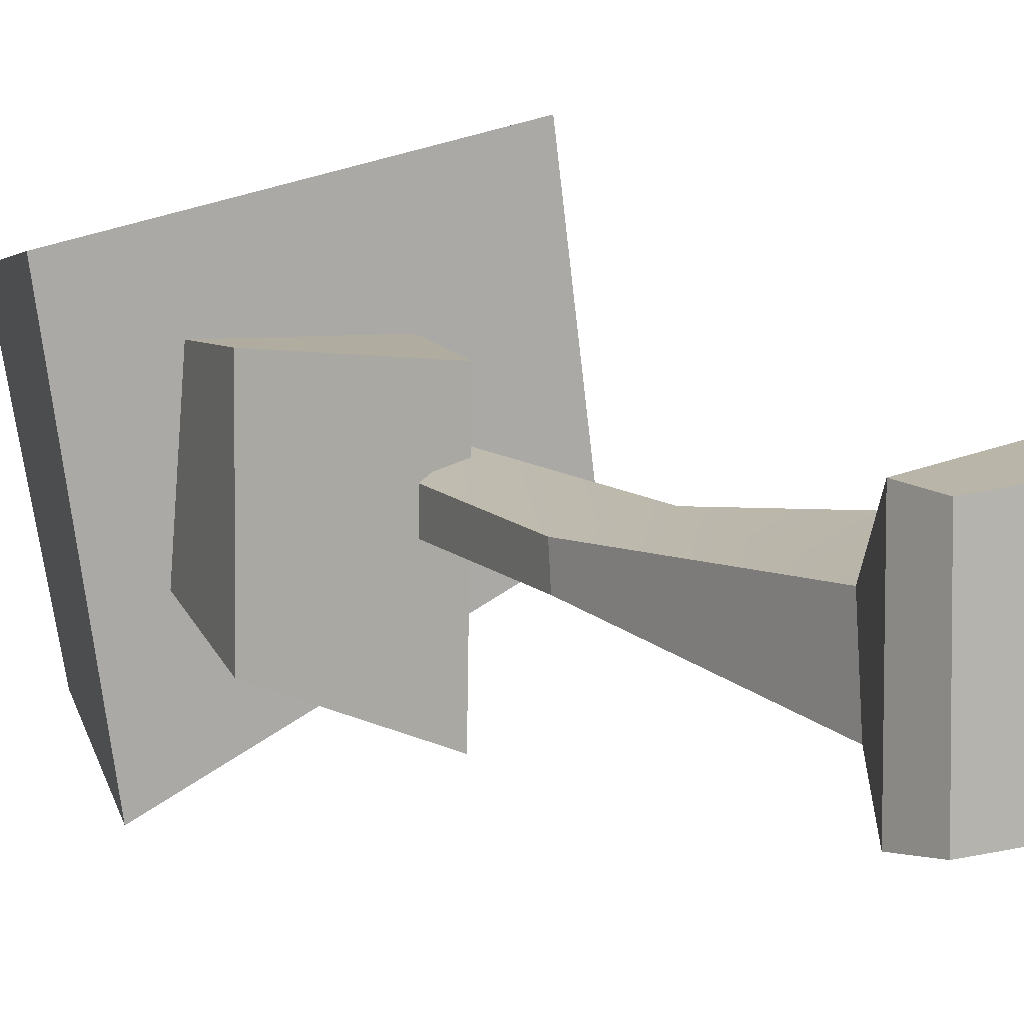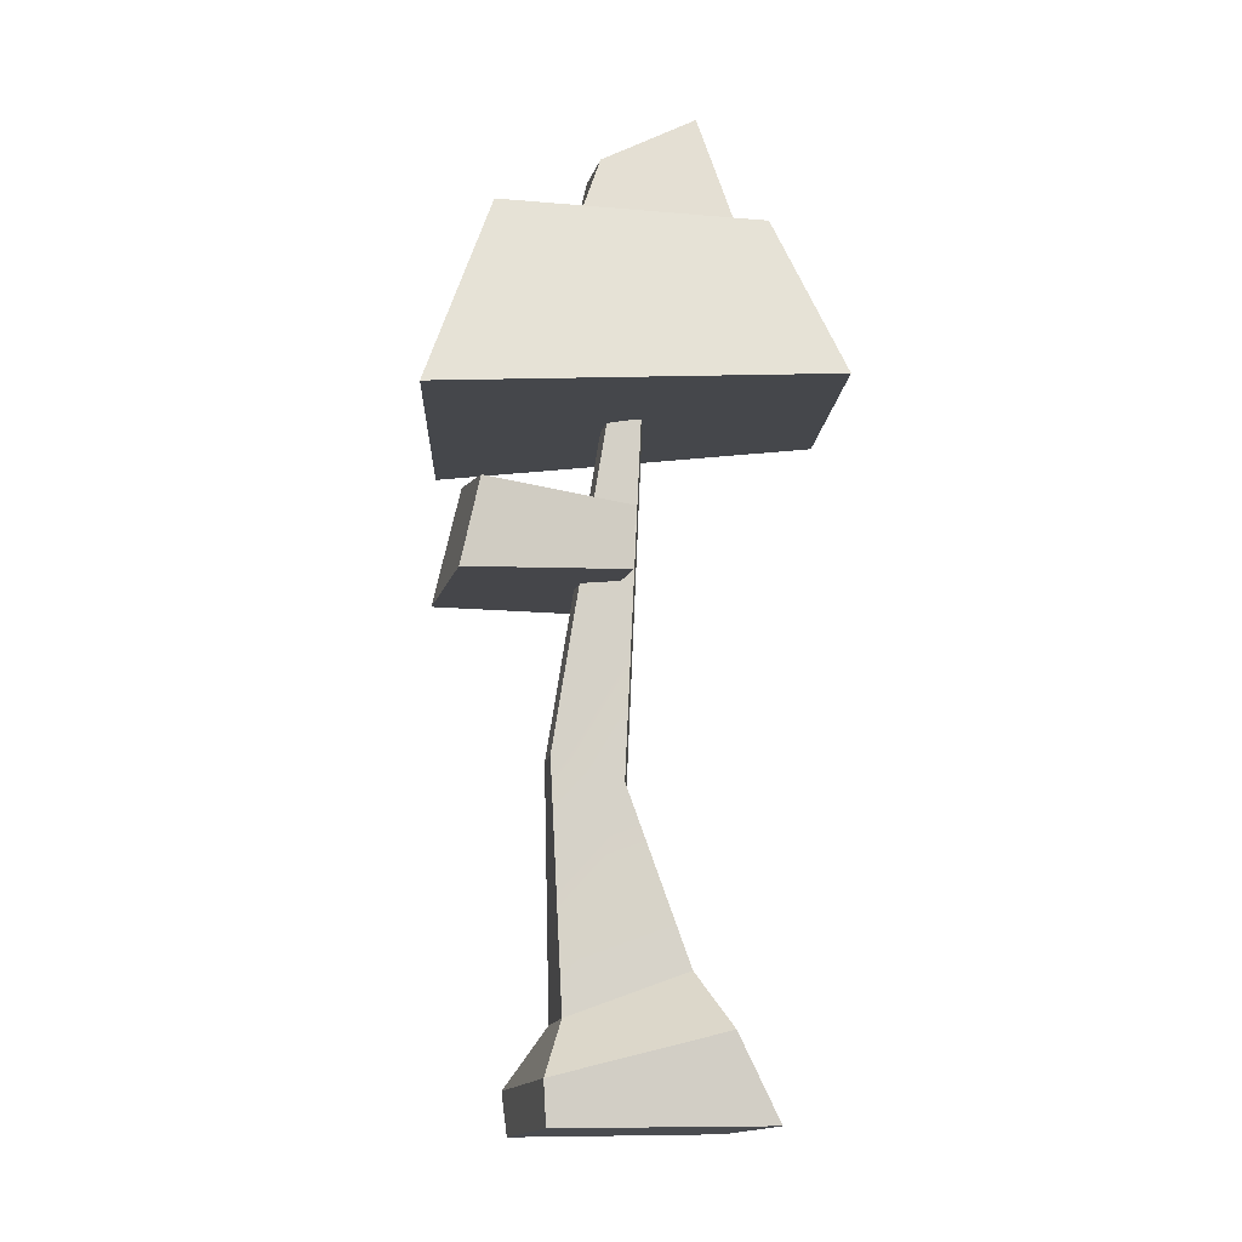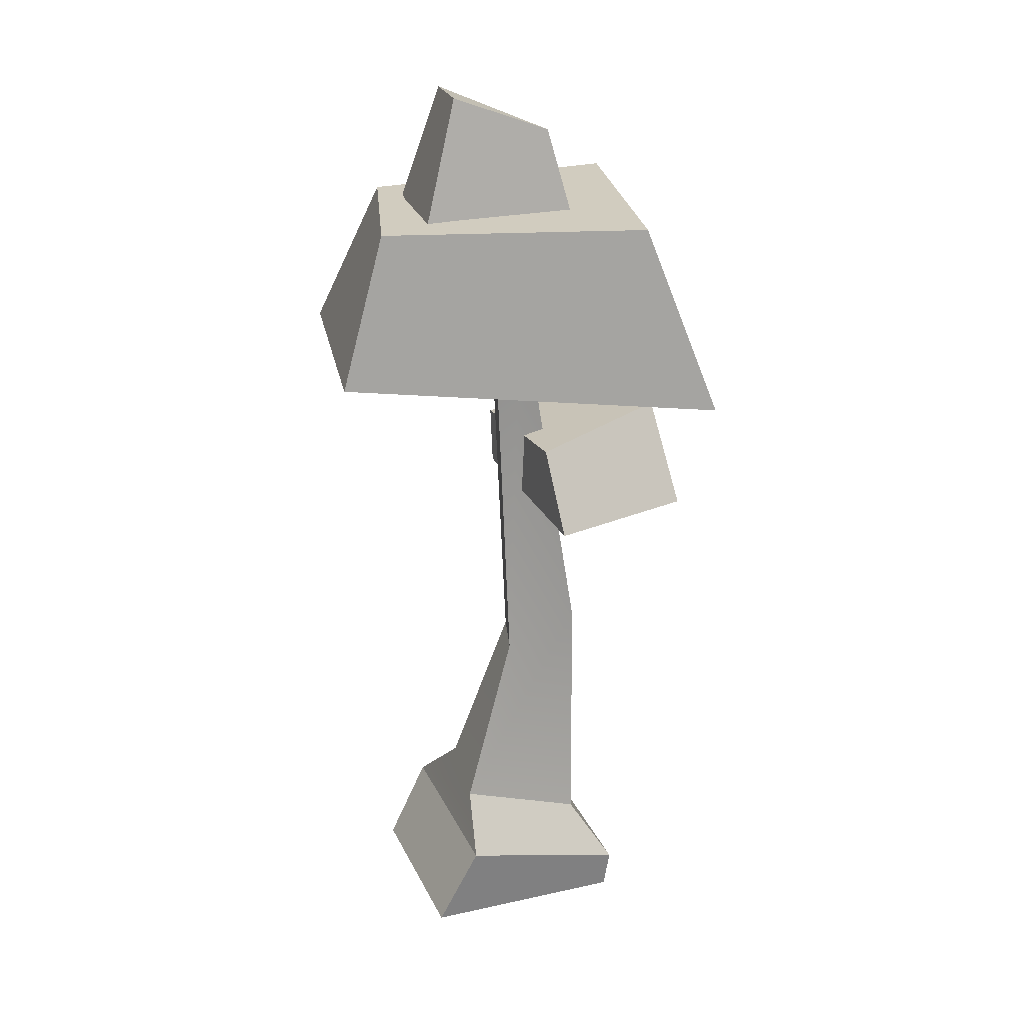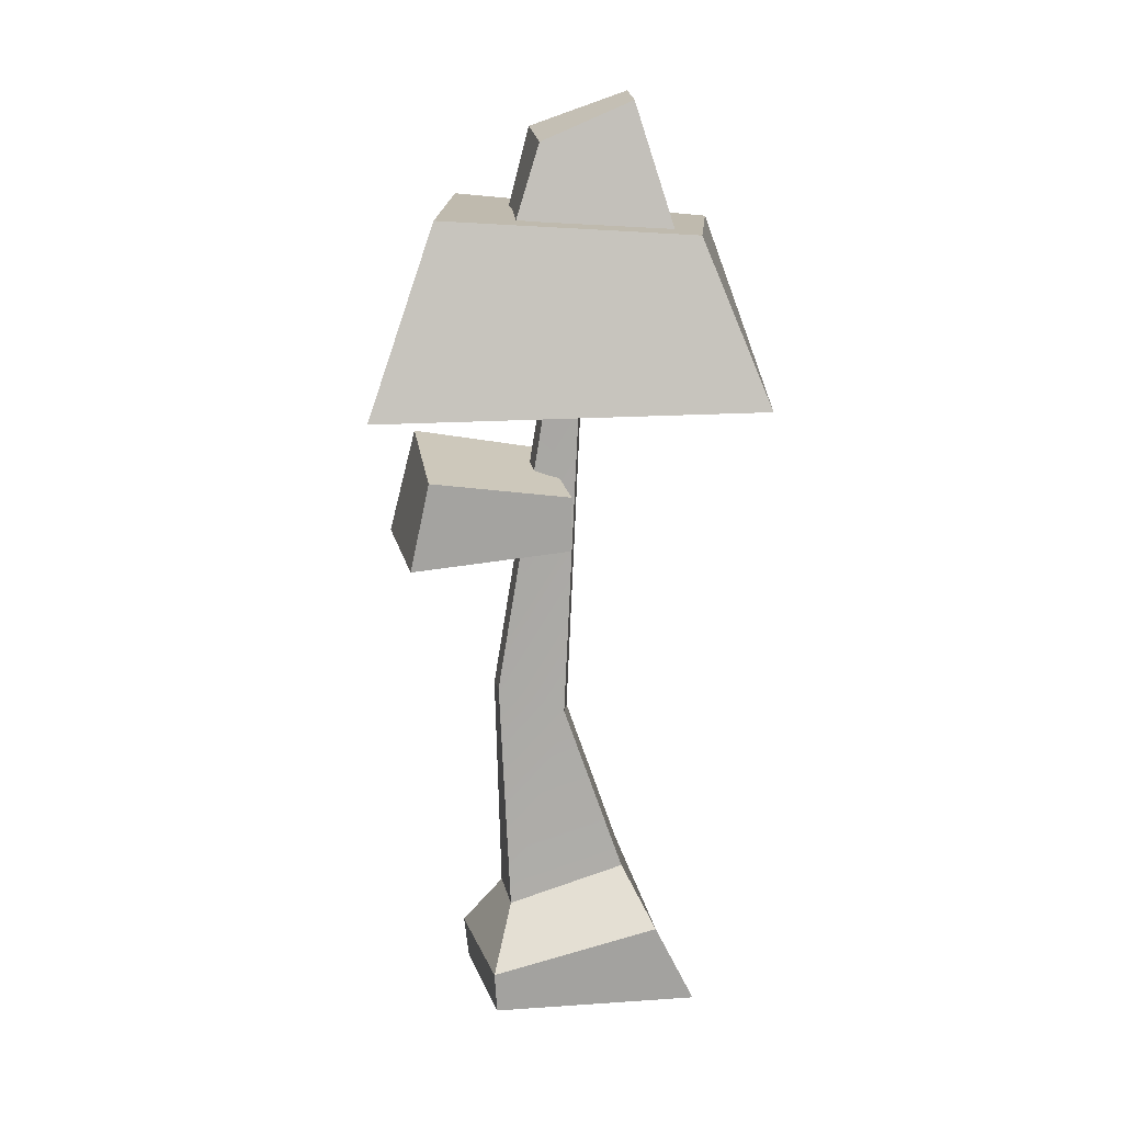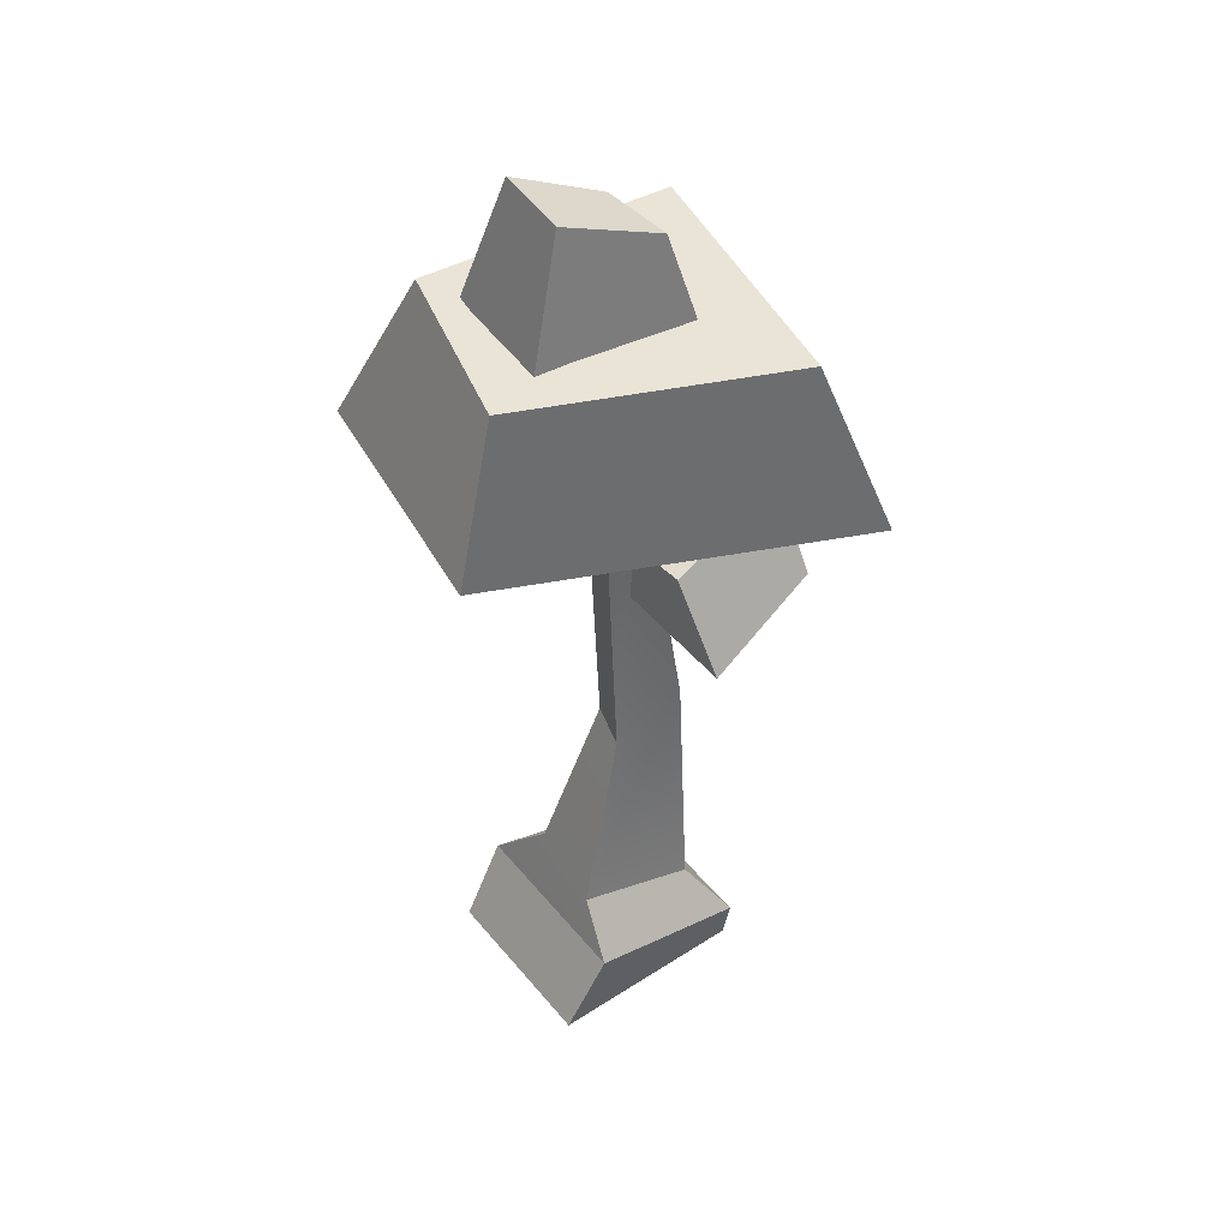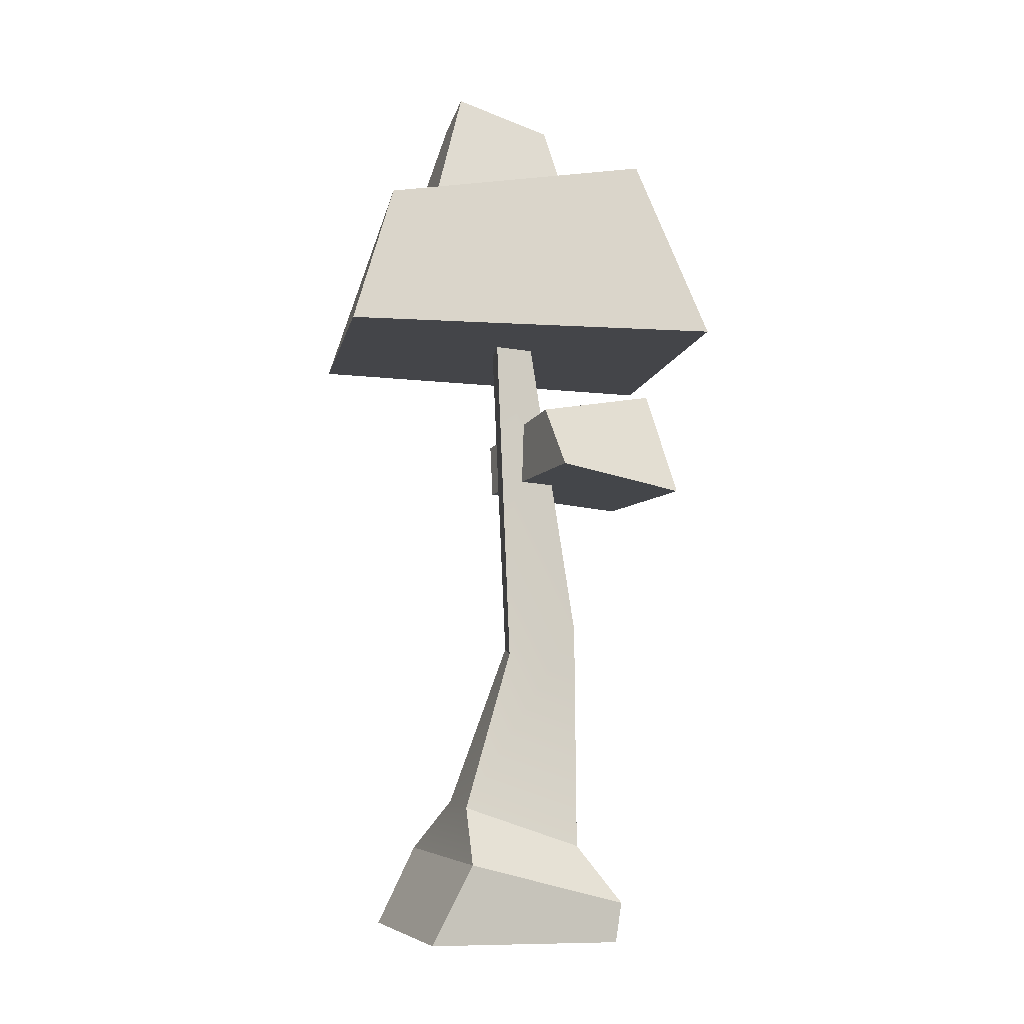
<metadata>
{"format":"obj","ext":"obj","renderer":"f3d","projection":"perspective","resolution":1024,"background":"white","views":[{"elev":11.6,"azim":-35.4,"up":"+Z"},{"elev":-9.7,"azim":-10.7,"up":"+Y"},{"elev":23.4,"azim":161.5,"up":"+Y"},{"elev":16.0,"azim":-9.0,"up":"+Y"},{"elev":44.1,"azim":145.1,"up":"+Y"},{"elev":-9.4,"azim":161.1,"up":"+Y"}]}
</metadata>
<code>
v -0.2973 0.4012 0.1617
v 0.2834 0.6107 0.2348
v -0.3432 1.581 0.08295
v -0.009293 1.461 0.1451
v -0.3457 1.564 -0.06997
v 0.03811 1.417 -0.06997
v -0.2973 0.3668 -0.2198
v 0.3358 0.569 -0.2267
v -0.01804 3.55 0.07932
v 0.08346 3.469 0.1428
v 0.1306 3.423 -0.08886
v -0.02084 3.53 -0.09015
v -0.4915 0.06707 -0.3774
v 0.3617 0.2709 -0.4236
v 0.4194 0.3536 0.4932
v -0.4275 0.1494 0.4785
v -0.4691 -0.1404 -0.3507
v 0.5683 -0.1388 -0.39
v 0.6236 -0.05957 0.4879
v -0.414 -0.06144 0.4672
v 0.8401 3.19 0.9899
v 1.026 3.184 -0.35
v 0.554 3.975 0.6912
v 0.7798 3.957 -0.2453
v -0.6851 4.049 0.5479
v -0.4376 4.031 -0.8222
v -1.026 3.135 0.7177
v -0.7724 3.096 -0.9899
v -0.849 2.332 -0.38
v -0.8228 2.357 0.5264
v -0.725 2.888 -0.2517
v -0.724 2.784 0.4841
v -0.05525 2.738 -0.4099
v -0.01878 2.68 0.4502
v -0.04981 2.38 -0.7287
v -0.01826 2.395 0.4082
v -0.2606 3.858 -0.3186
v -0.3348 3.866 0.4218
v -0.1365 4.422 -0.1709
v -0.1476 4.378 0.2637
v 0.3413 4.594 -0.08922
v 0.2935 4.574 0.3482
v 0.5603 3.791 -0.1809
v 0.537 3.76 0.5104
f 1 2 4 3
f 5 6 8 7
f 17 18 19 20
f 2 8 6 4
f 7 1 3 5
f 3 4 10 9
f 4 6 11 10
f 5 3 9 12
f 7 8 14 13
f 8 2 15 14
f 2 1 16 15
f 1 7 13 16
f 13 14 18 17
f 14 15 19 18
f 15 16 20 19
f 16 13 17 20
f 6 5 12 11
f 21 22 24 23
f 23 24 26 25
f 25 26 28 27
f 27 28 22 21
f 22 28 26 24
f 27 21 23 25
f 29 30 32 31
f 31 32 34 33
f 33 34 36 35
f 35 36 30 29
f 30 36 34 32
f 35 29 31 33
f 37 38 40 39
f 39 40 42 41
f 41 42 44 43
f 43 44 38 37
f 38 44 42 40
f 43 37 39 41

</code>
